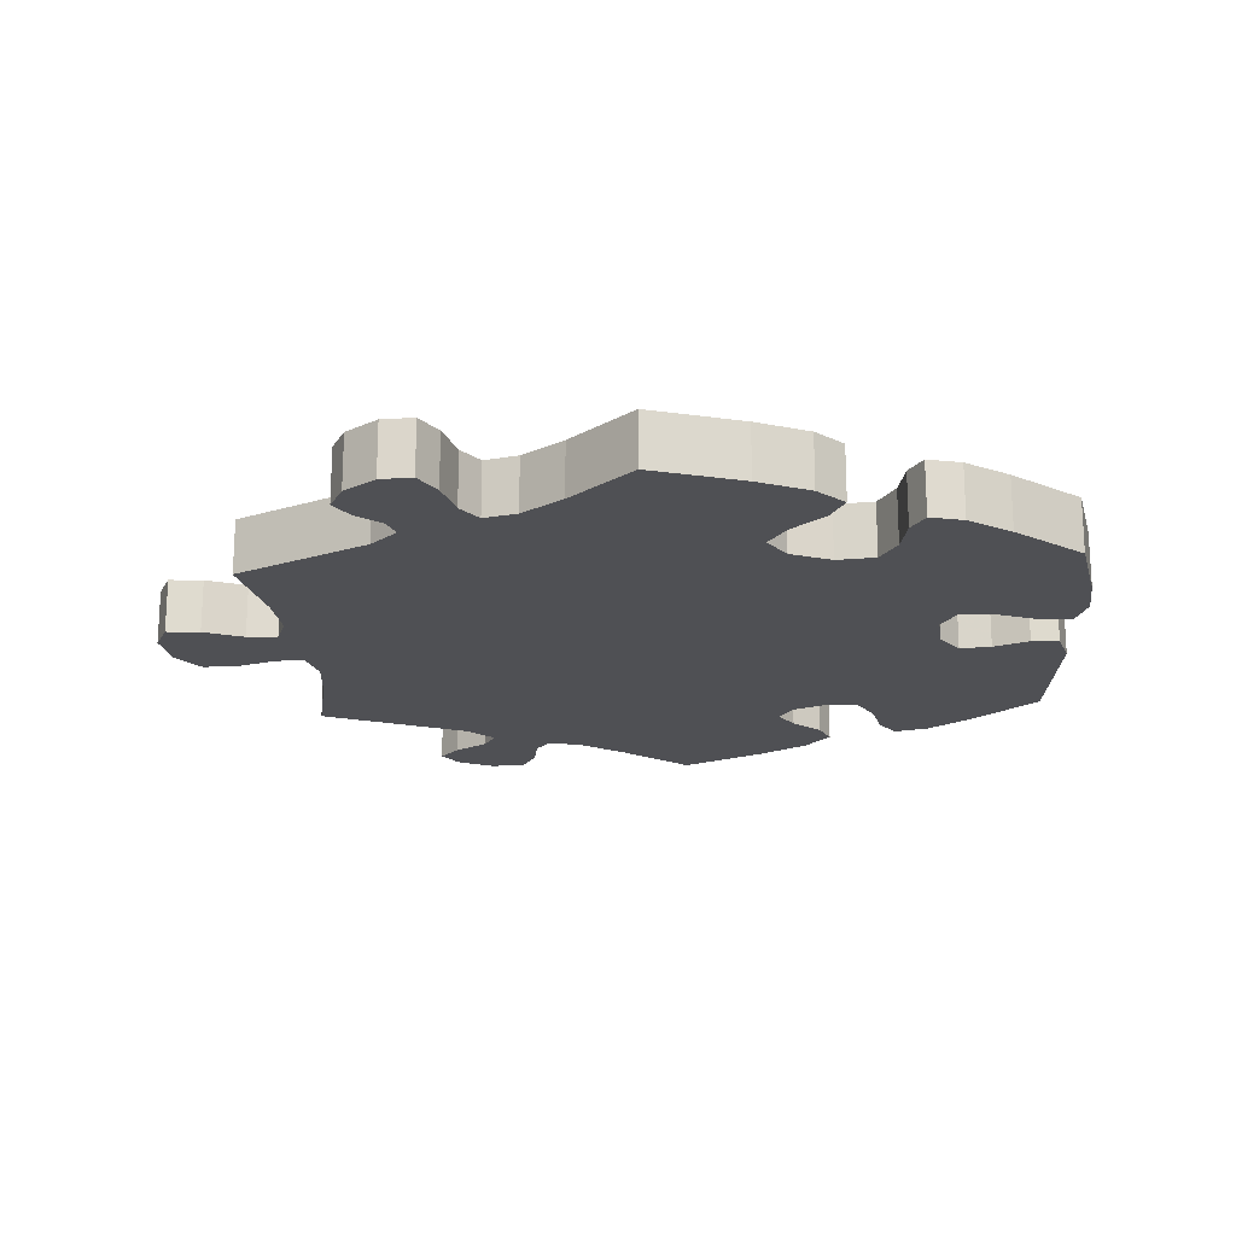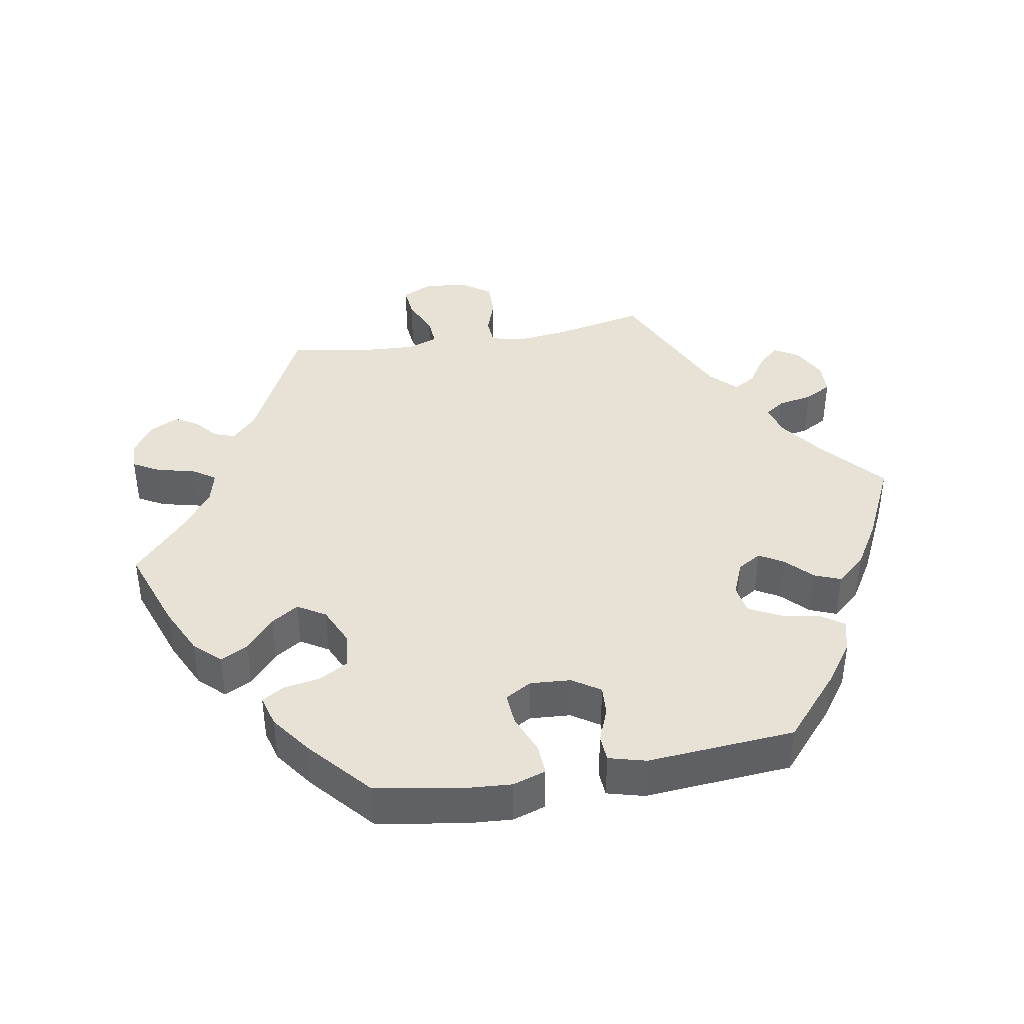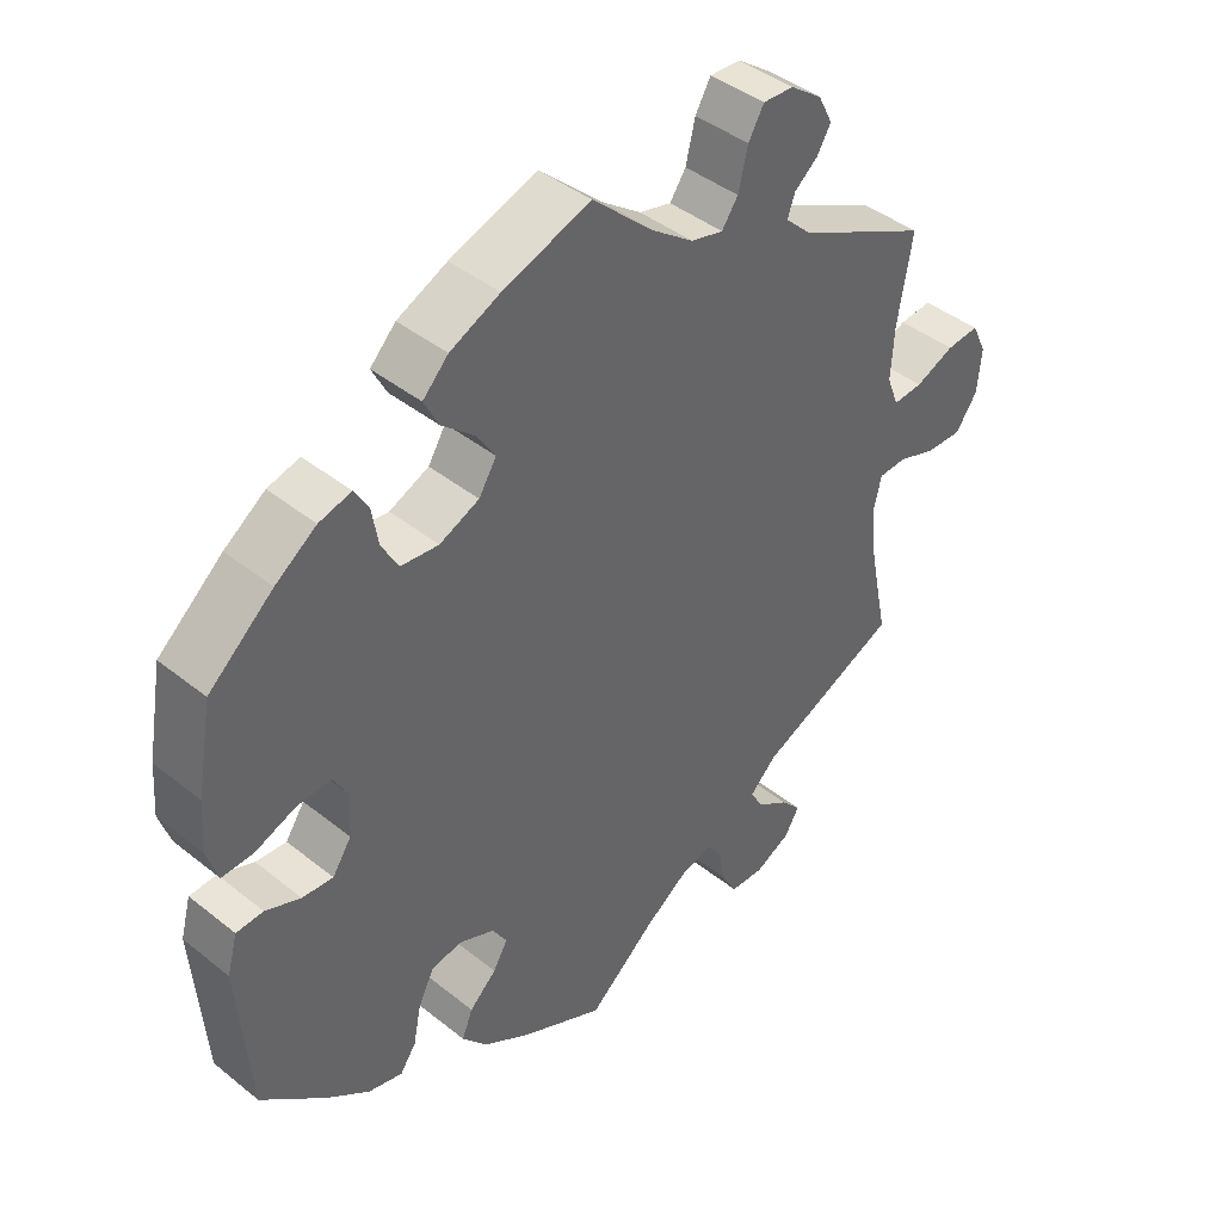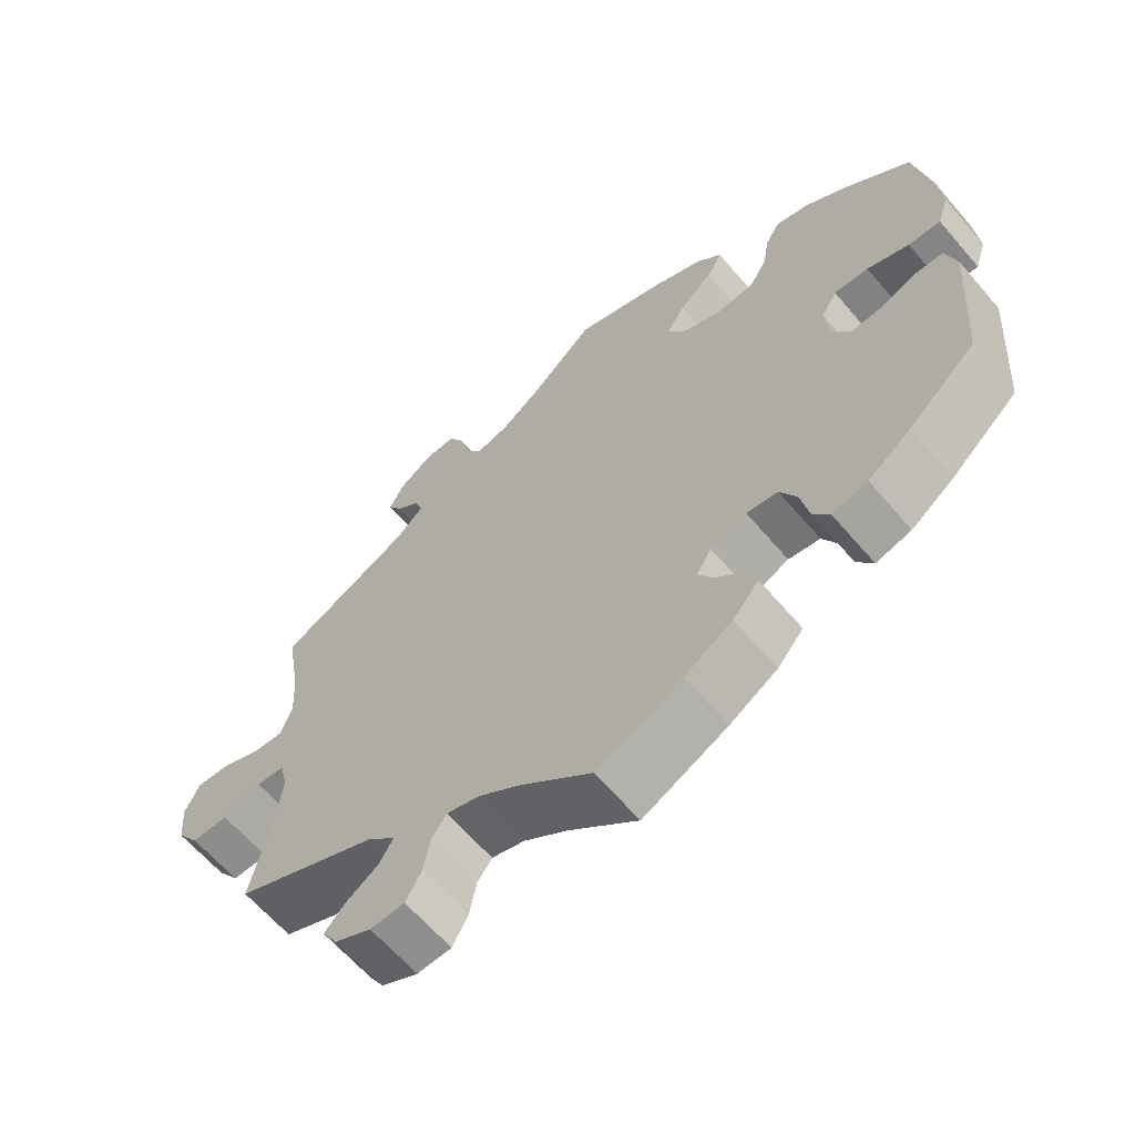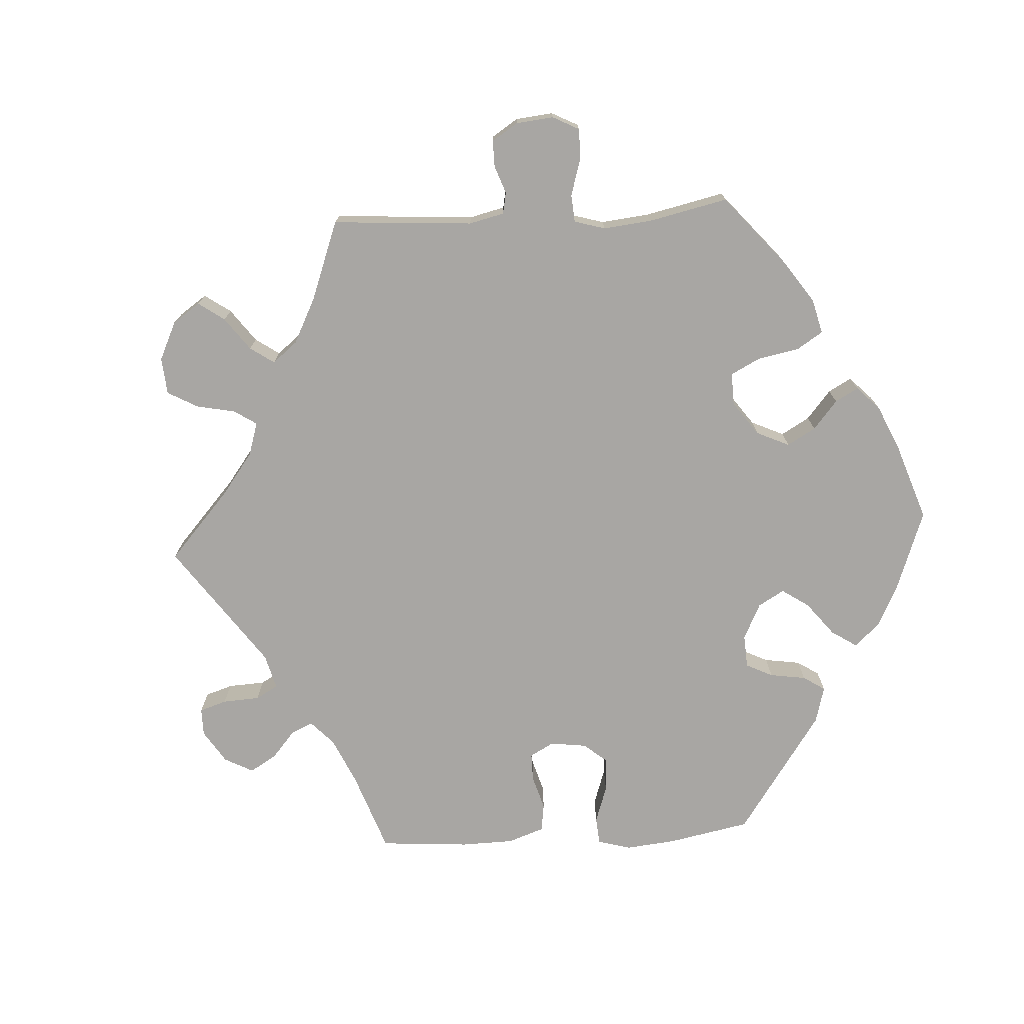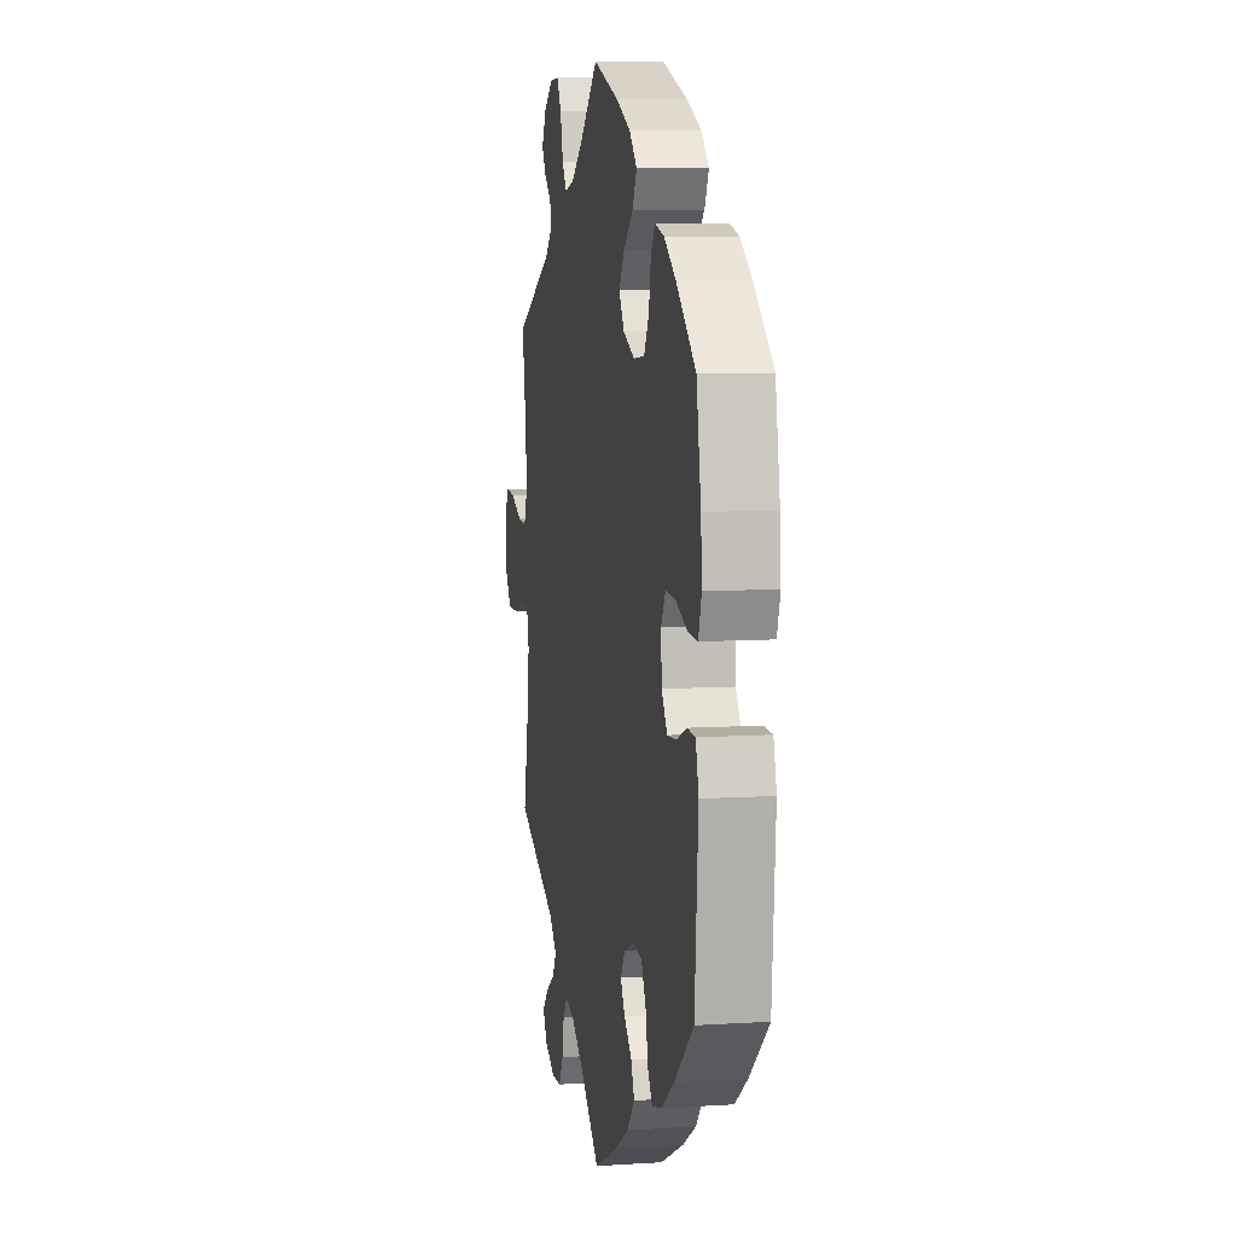
<metadata>
{"format":"obj","ext":"obj","renderer":"f3d","projection":"perspective","resolution":1024,"background":"white","views":[{"elev":-19.2,"azim":4.0,"up":"+Y"},{"elev":40.3,"azim":79.9,"up":"+Y"},{"elev":42.4,"azim":133.7,"up":"+Z"},{"elev":-63.6,"azim":40.6,"up":"+Z"},{"elev":-74.3,"azim":-26.7,"up":"+Y"},{"elev":7.7,"azim":79.6,"up":"+Z"}]}
</metadata>
<code>
v -0.093 0.07 -0.499
v -0.151 0.07 -0.458
v -0.195 0.07 -0.445
v -0.215 0.07 -0.473
v -0.224 0.07 -0.522
v -0.245 0.07 -0.56
v -0.291 0.07 -0.562
v -0.34 0.07 -0.537
v -0.36 0.07 -0.503
v -0.333 0.07 -0.473
v -0.289 0.07 -0.444
v -0.271 0.07 -0.413
v -0.307 0.07 -0.377
v -0.501 0.07 -0.289
v -0.475 0.07 -0.164
v -0.466 0.07 -0.089
v -0.477 0.07 -0.041
v -0.515 0.07 -0.039
v -0.568 0.07 -0.057
v -0.617 0.07 -0.058
v -0.647 0.07 -0.015
v -0.652 0.07 0.045
v -0.632 0.07 0.087
v -0.587 0.07 0.083
v -0.534 0.07 0.06
v -0.493 0.07 0.057
v -0.477 0.07 0.099
v -0.481 0.07 0.17
v -0.501 0.07 0.289
v -0.322 0.07 0.377
v -0.285 0.07 0.412
v -0.295 0.07 0.441
v -0.327 0.07 0.468
v -0.346 0.07 0.5
v -0.326 0.07 0.539
v -0.283 0.07 0.57
v -0.241 0.07 0.572
v -0.22 0.07 0.535
v -0.207 0.07 0.481
v -0.185 0.07 0.449
v -0.141 0.07 0.46
v -0.086 0.07 0.5
v -0.001 0.07 0.578
v 0.119 0.07 0.536
v 0.187 0.07 0.504
v 0.222 0.07 0.468
v 0.202 0.07 0.429
v 0.157 0.07 0.39
v 0.132 0.07 0.351
v 0.156 0.07 0.312
v 0.21 0.07 0.288
v 0.261 0.07 0.293
v 0.284 0.07 0.333
v 0.293 0.07 0.385
v 0.312 0.07 0.417
v 0.356 0.07 0.405
v 0.412 0.07 0.365
v 0.5 0.07 0.289
v 0.521 0.07 0.171
v 0.526 0.07 0.103
v 0.511 0.07 0.057
v 0.468 0.07 0.059
v 0.412 0.07 0.081
v 0.366 0.07 0.084
v 0.345 0.07 0.047
v 0.349 0.07 -0.01
v 0.375 0.07 -0.049
v 0.417 0.07 -0.046
v 0.465 0.07 -0.027
v 0.502 0.07 -0.029
v 0.516 0.07 -0.081
v 0.5 0.07 -0.289
v 0.411 0.07 -0.367
v 0.353 0.07 -0.409
v 0.306 0.07 -0.421
v 0.284 0.07 -0.389
v 0.273 0.07 -0.334
v 0.251 0.07 -0.291
v 0.209 0.07 -0.284
v 0.161 0.07 -0.304
v 0.141 0.07 -0.337
v 0.161 0.07 -0.371
v 0.198 0.07 -0.406
v 0.213 0.07 -0.443
v 0.178 0.07 -0.484
v 0.114 0.07 -0.523
v 0 0.07 -0.578
v -0.093 0 -0.499
v -0.151 0 -0.458
v -0.195 0 -0.445
v -0.215 0 -0.473
v -0.224 0 -0.522
v -0.245 0 -0.56
v -0.291 0 -0.562
v -0.34 0 -0.537
v -0.36 0 -0.503
v -0.333 0 -0.473
v -0.289 0 -0.444
v -0.271 0 -0.413
v -0.307 0 -0.377
v -0.501 0 -0.289
v -0.475 0 -0.164
v -0.466 0 -0.089
v -0.477 0 -0.041
v -0.515 0 -0.039
v -0.568 0 -0.057
v -0.617 0 -0.058
v -0.647 0 -0.015
v -0.652 0 0.045
v -0.632 0 0.087
v -0.587 0 0.083
v -0.534 0 0.06
v -0.493 0 0.057
v -0.477 0 0.099
v -0.481 0 0.17
v -0.501 0 0.289
v -0.322 0 0.377
v -0.285 0 0.412
v -0.295 0 0.441
v -0.327 0 0.468
v -0.346 0 0.5
v -0.326 0 0.539
v -0.283 0 0.57
v -0.241 0 0.572
v -0.22 0 0.535
v -0.207 0 0.481
v -0.185 0 0.449
v -0.141 0 0.46
v -0.086 0 0.5
v -0.001 0 0.578
v 0.119 0 0.536
v 0.187 0 0.504
v 0.222 0 0.468
v 0.202 0 0.429
v 0.157 0 0.39
v 0.132 0 0.351
v 0.156 0 0.312
v 0.21 0 0.288
v 0.261 0 0.293
v 0.284 0 0.333
v 0.293 0 0.385
v 0.312 0 0.417
v 0.356 0 0.405
v 0.412 0 0.365
v 0.5 0 0.289
v 0.521 0 0.171
v 0.526 0 0.103
v 0.511 0 0.057
v 0.468 0 0.059
v 0.412 0 0.081
v 0.366 0 0.084
v 0.345 0 0.047
v 0.349 0 -0.01
v 0.375 0 -0.049
v 0.417 0 -0.046
v 0.465 0 -0.027
v 0.502 0 -0.029
v 0.516 0 -0.081
v 0.5 0 -0.289
v 0.411 0 -0.367
v 0.353 0 -0.409
v 0.306 0 -0.421
v 0.284 0 -0.389
v 0.273 0 -0.334
v 0.251 0 -0.291
v 0.209 0 -0.284
v 0.161 0 -0.304
v 0.141 0 -0.337
v 0.161 0 -0.371
v 0.198 0 -0.406
v 0.213 0 -0.443
v 0.178 0 -0.484
v 0.114 0 -0.523
v 0 0 -0.578
f 86 87 1
f 85 86 1 2
f 82 83 84 85
f 81 82 85 2
f 80 81 2 3
f 79 80 3
f 74 75 76 77
f 74 77 78
f 73 74 78
f 72 73 78
f 71 72 78 79
f 68 69 70 71
f 67 68 71 79
f 60 61 62 63
f 60 63 64
f 59 60 64
f 58 59 64
f 57 58 64
f 56 57 64 65
f 53 54 55 56
f 52 53 56 65
f 45 46 47 48
f 45 48 49
f 42 43 44 45
f 41 42 45 49
f 40 41 49 50
f 36 37 38 39
f 36 39 40
f 35 36 40
f 32 33 34 35
f 31 32 35 40
f 30 31 40 50
f 28 29 30 50
f 22 23 24 25
f 22 25 26
f 21 22 26
f 18 19 20 21
f 17 18 21 26
f 16 17 26 27
f 13 14 15
f 12 13 15 16
f 8 9 10 11
f 8 11 12
f 7 8 12
f 4 5 6 7
f 3 4 7 12
f 66 67 79 3
f 51 52 65 66
f 28 50 51 66
f 16 27 28 66
f 3 12 16 66
f 88 174 173
f 89 88 173 172
f 172 171 170 169
f 89 172 169 168
f 90 89 168 167
f 90 167 166
f 164 163 162 161
f 165 164 161
f 165 161 160
f 165 160 159
f 166 165 159 158
f 158 157 156 155
f 166 158 155 154
f 150 149 148 147
f 151 150 147
f 151 147 146
f 151 146 145
f 151 145 144
f 152 151 144 143
f 143 142 141 140
f 152 143 140 139
f 135 134 133 132
f 136 135 132
f 132 131 130 129
f 136 132 129 128
f 137 136 128 127
f 126 125 124 123
f 127 126 123
f 127 123 122
f 122 121 120 119
f 127 122 119 118
f 137 127 118 117
f 137 117 116 115
f 112 111 110 109
f 113 112 109
f 113 109 108
f 108 107 106 105
f 113 108 105 104
f 114 113 104 103
f 102 101 100
f 103 102 100 99
f 98 97 96 95
f 99 98 95
f 99 95 94
f 94 93 92 91
f 99 94 91 90
f 90 166 154 153
f 153 152 139 138
f 153 138 137 115
f 153 115 114 103
f 153 103 99 90
f 1 88 89 2
f 2 89 90 3
f 3 90 91 4
f 4 91 92 5
f 5 92 93 6
f 6 93 94 7
f 7 94 95 8
f 8 95 96 9
f 9 96 97 10
f 10 97 98 11
f 11 98 99 12
f 12 99 100 13
f 13 100 101 14
f 14 101 102 15
f 15 102 103 16
f 16 103 104 17
f 17 104 105 18
f 18 105 106 19
f 19 106 107 20
f 20 107 108 21
f 21 108 109 22
f 22 109 110 23
f 23 110 111 24
f 24 111 112 25
f 25 112 113 26
f 26 113 114 27
f 27 114 115 28
f 28 115 116 29
f 29 116 117 30
f 30 117 118 31
f 31 118 119 32
f 32 119 120 33
f 33 120 121 34
f 34 121 122 35
f 35 122 123 36
f 36 123 124 37
f 37 124 125 38
f 38 125 126 39
f 39 126 127 40
f 40 127 128 41
f 41 128 129 42
f 42 129 130 43
f 43 130 131 44
f 44 131 132 45
f 45 132 133 46
f 46 133 134 47
f 47 134 135 48
f 48 135 136 49
f 49 136 137 50
f 50 137 138 51
f 51 138 139 52
f 52 139 140 53
f 53 140 141 54
f 54 141 142 55
f 55 142 143 56
f 56 143 144 57
f 57 144 145 58
f 58 145 146 59
f 59 146 147 60
f 60 147 148 61
f 61 148 149 62
f 62 149 150 63
f 63 150 151 64
f 64 151 152 65
f 65 152 153 66
f 66 153 154 67
f 67 154 155 68
f 68 155 156 69
f 69 156 157 70
f 70 157 158 71
f 71 158 159 72
f 72 159 160 73
f 73 160 161 74
f 74 161 162 75
f 75 162 163 76
f 76 163 164 77
f 77 164 165 78
f 78 165 166 79
f 79 166 167 80
f 80 167 168 81
f 81 168 169 82
f 82 169 170 83
f 83 170 171 84
f 84 171 172 85
f 85 172 173 86
f 86 173 174 87
f 87 174 88 1

</code>
